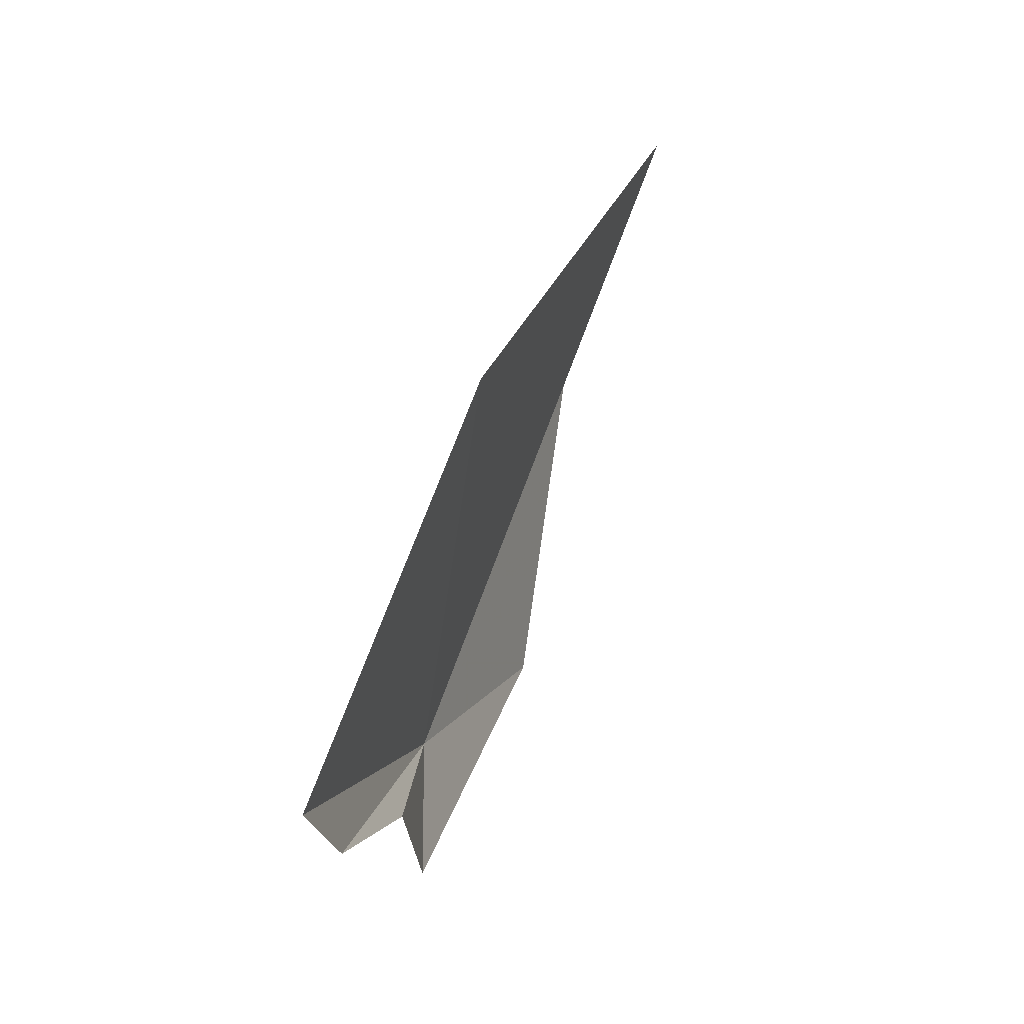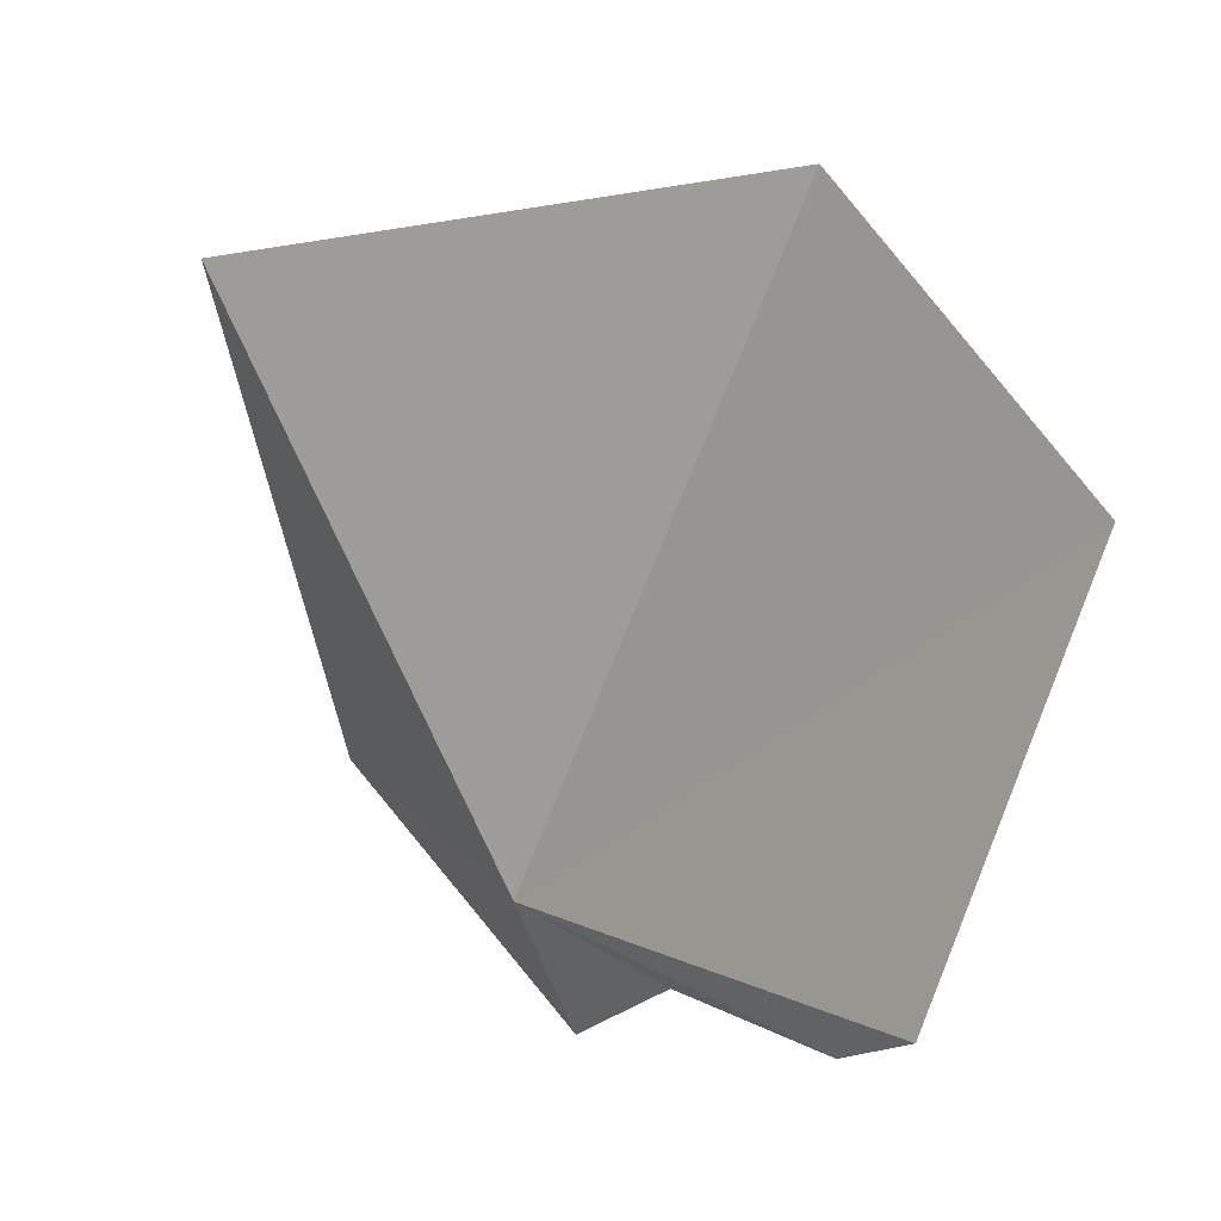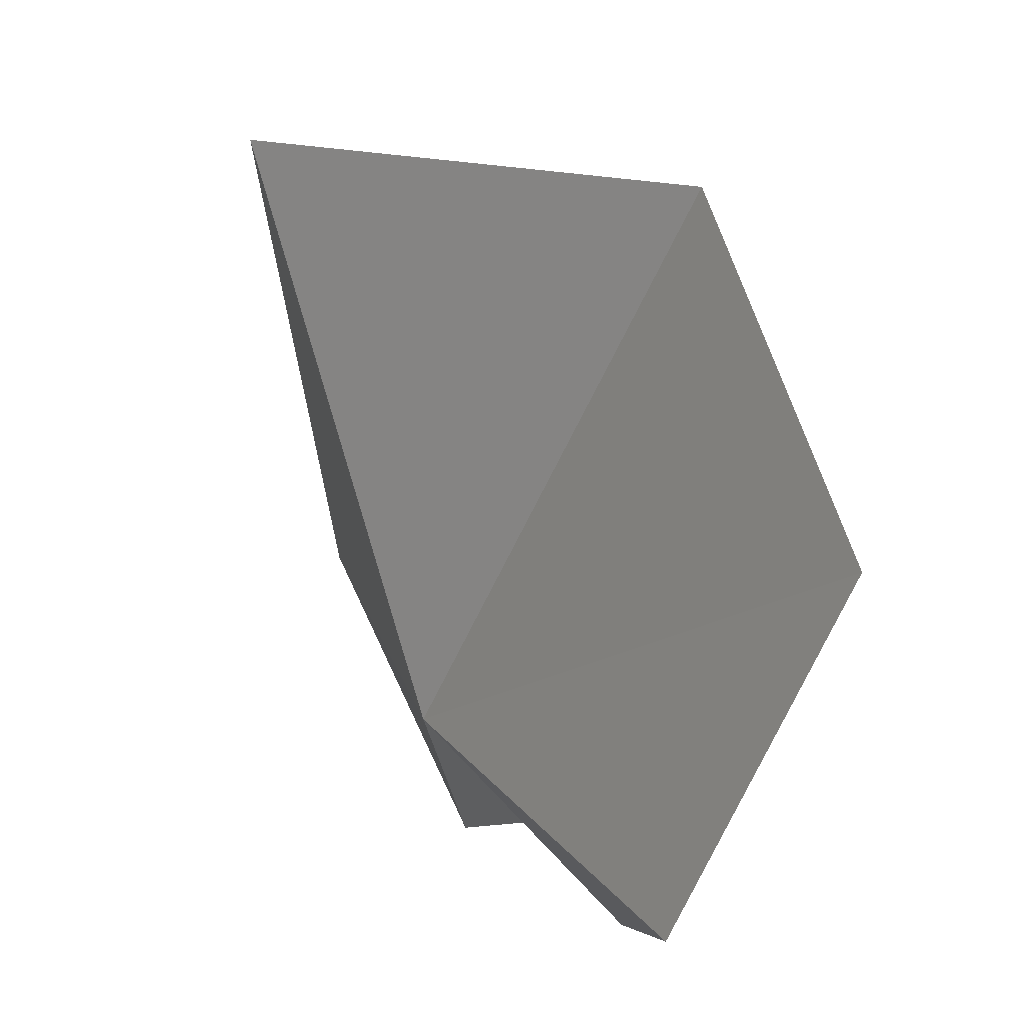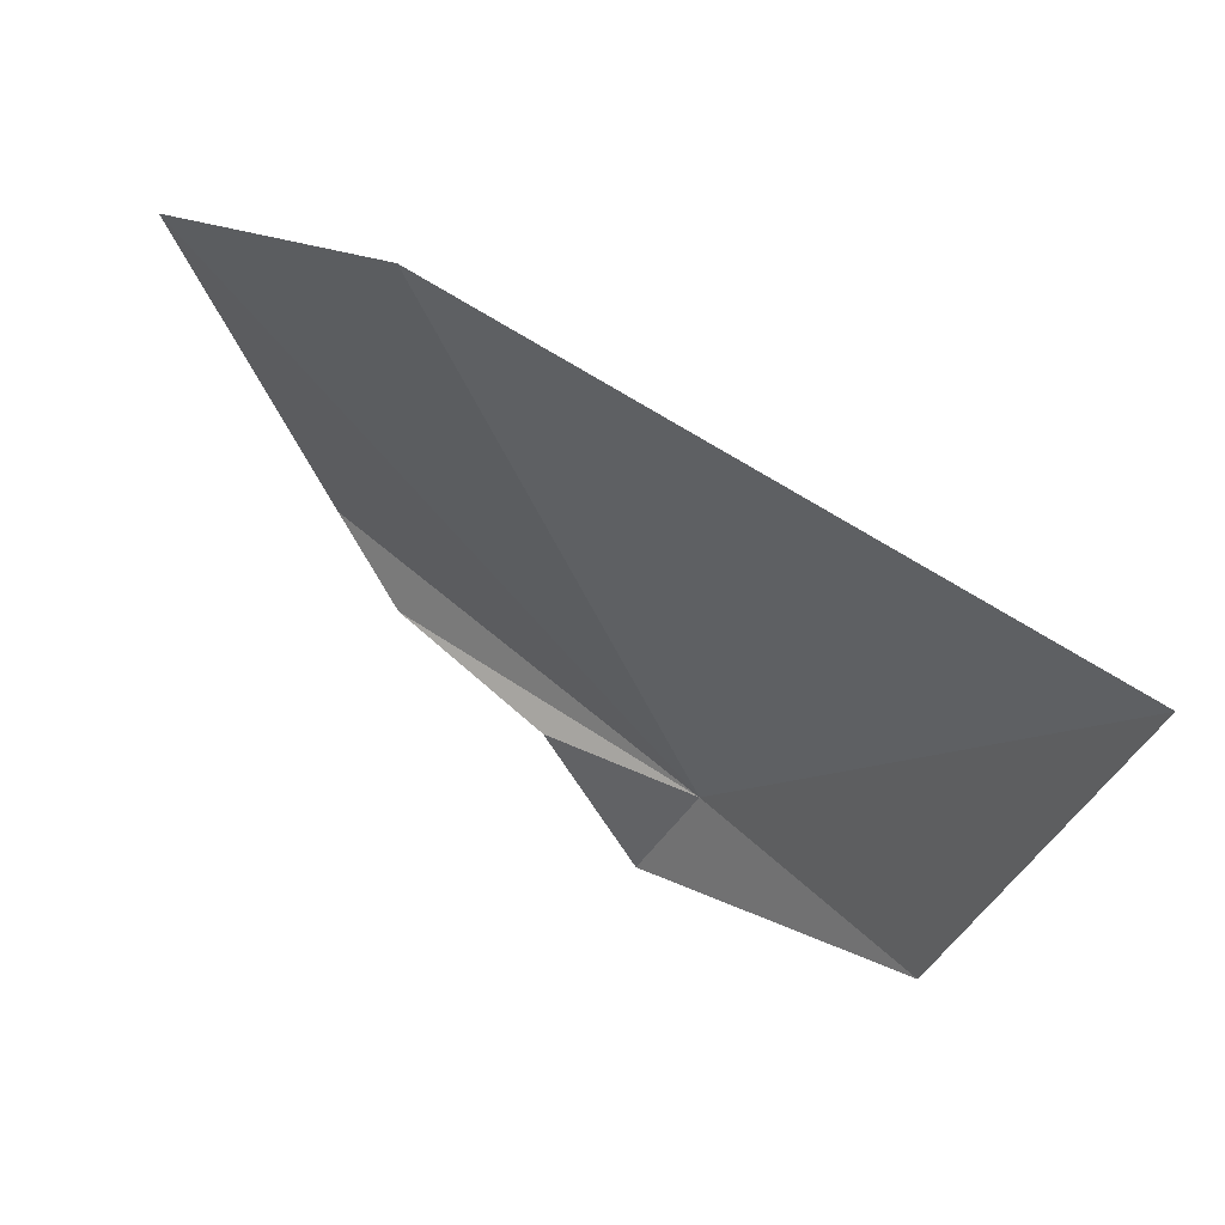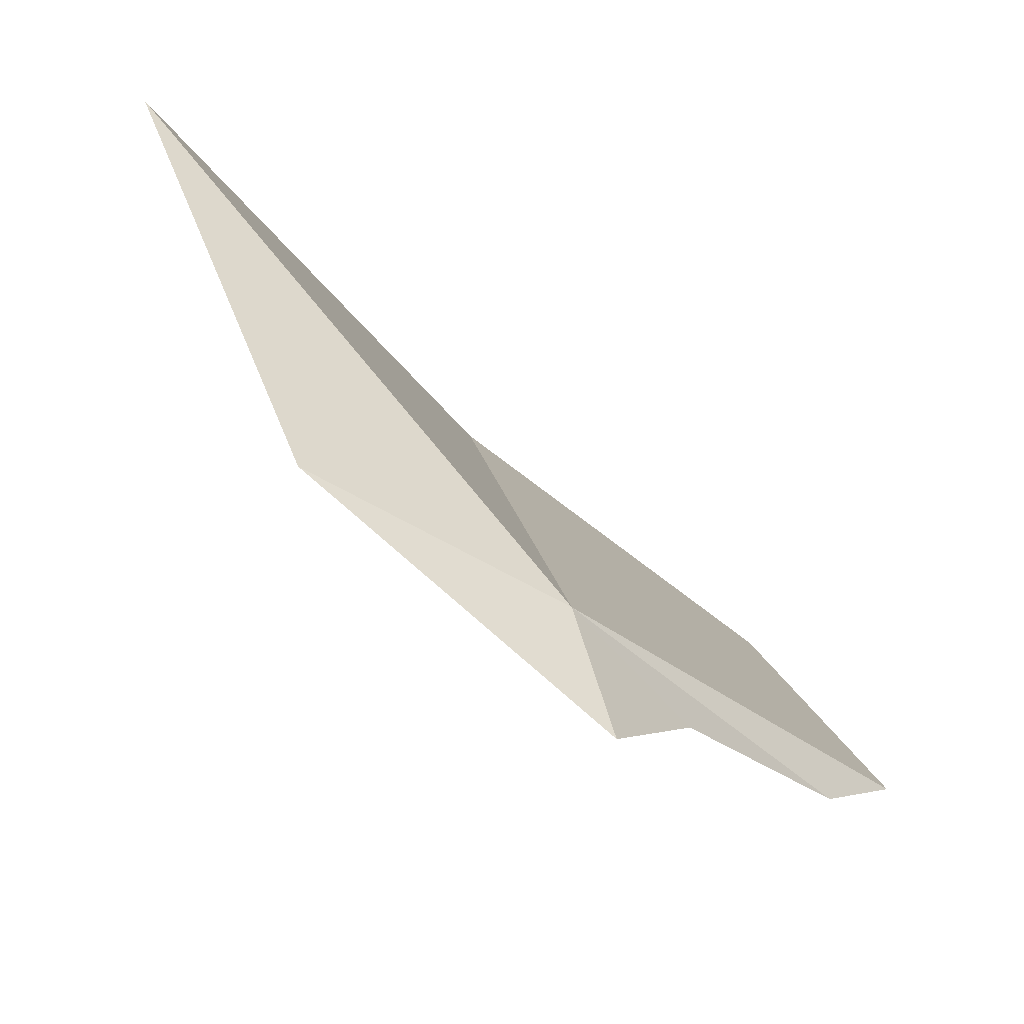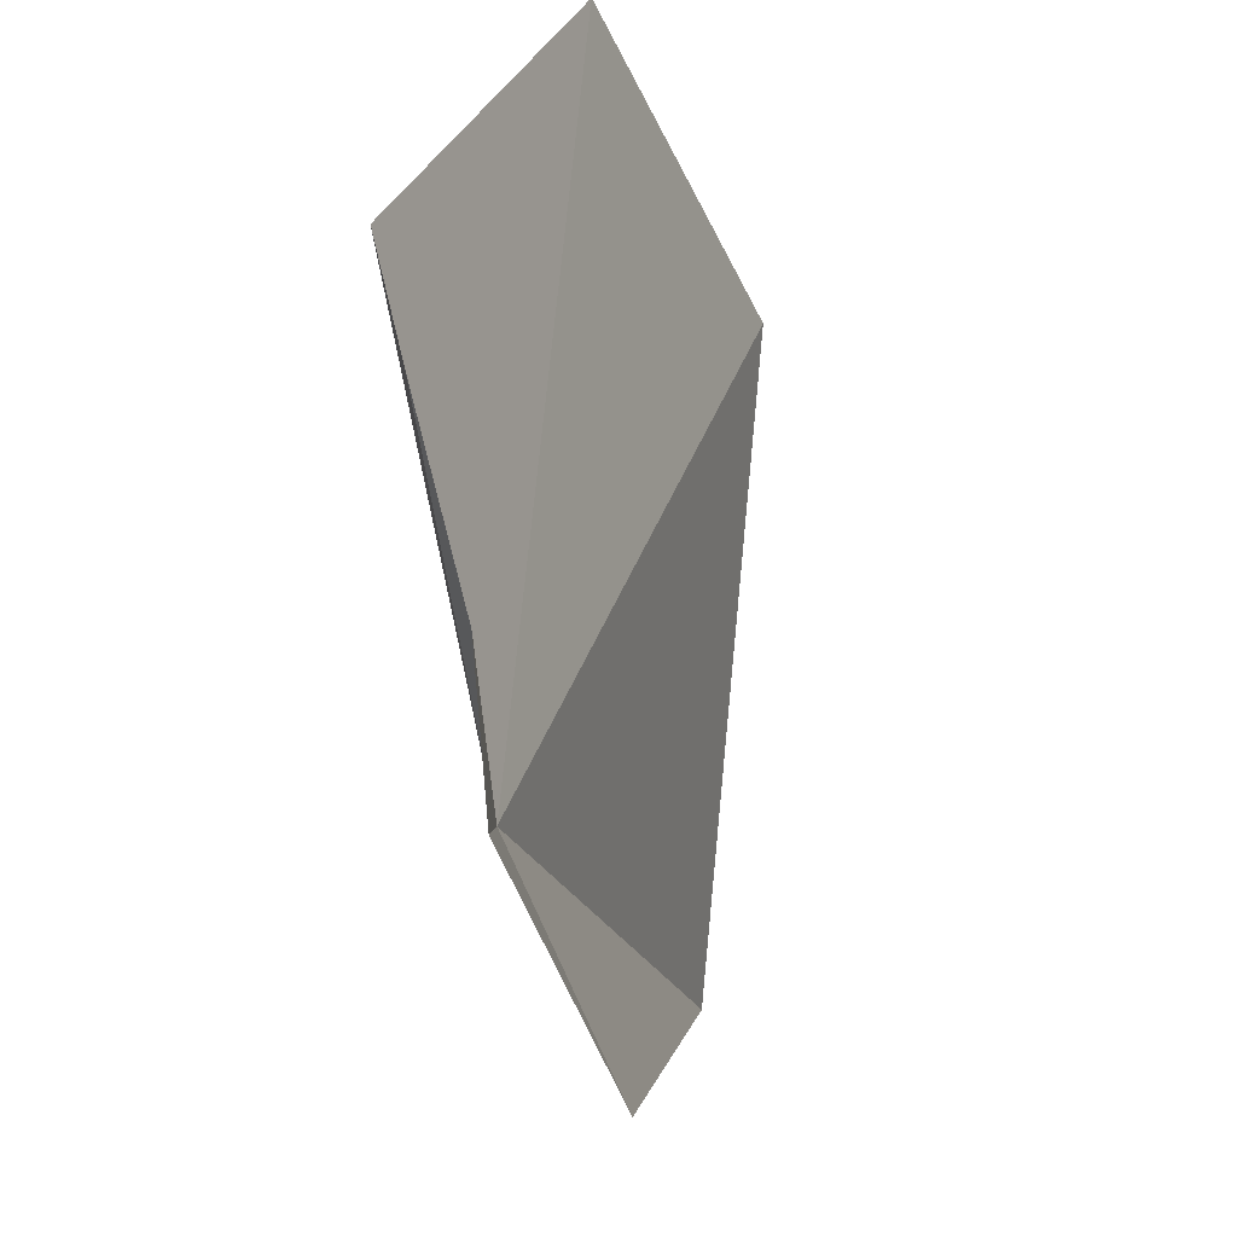
<metadata>
{"format":"obj","ext":"obj","renderer":"f3d","projection":"perspective","resolution":1024,"background":"white","views":[{"elev":16.0,"azim":-42.9,"up":"+Y"},{"elev":31.1,"azim":-98.7,"up":"+Y"},{"elev":41.3,"azim":-85.7,"up":"+Y"},{"elev":38.5,"azim":76.1,"up":"+Y"},{"elev":-54.3,"azim":171.5,"up":"+Y"},{"elev":-62.2,"azim":-43.2,"up":"+Y"}]}
</metadata>
<code>
v -2.424 17.54 15.74
v -3.422 17.83 16.45
v -3.207 18.92 16.85
v -2.777 17.52 16.05
v -3.215 17.64 16.34
v -2.547 17.22 15.87
v -1.206 18.7 15.12
v -1.723 17.52 15.4
v -2.249 19.3 16.45
f 1 3 2
f 1 5 4
f 1 2 5
f 1 4 6
f 1 8 7
f 1 6 8
f 1 7 9
f 1 9 3

</code>
